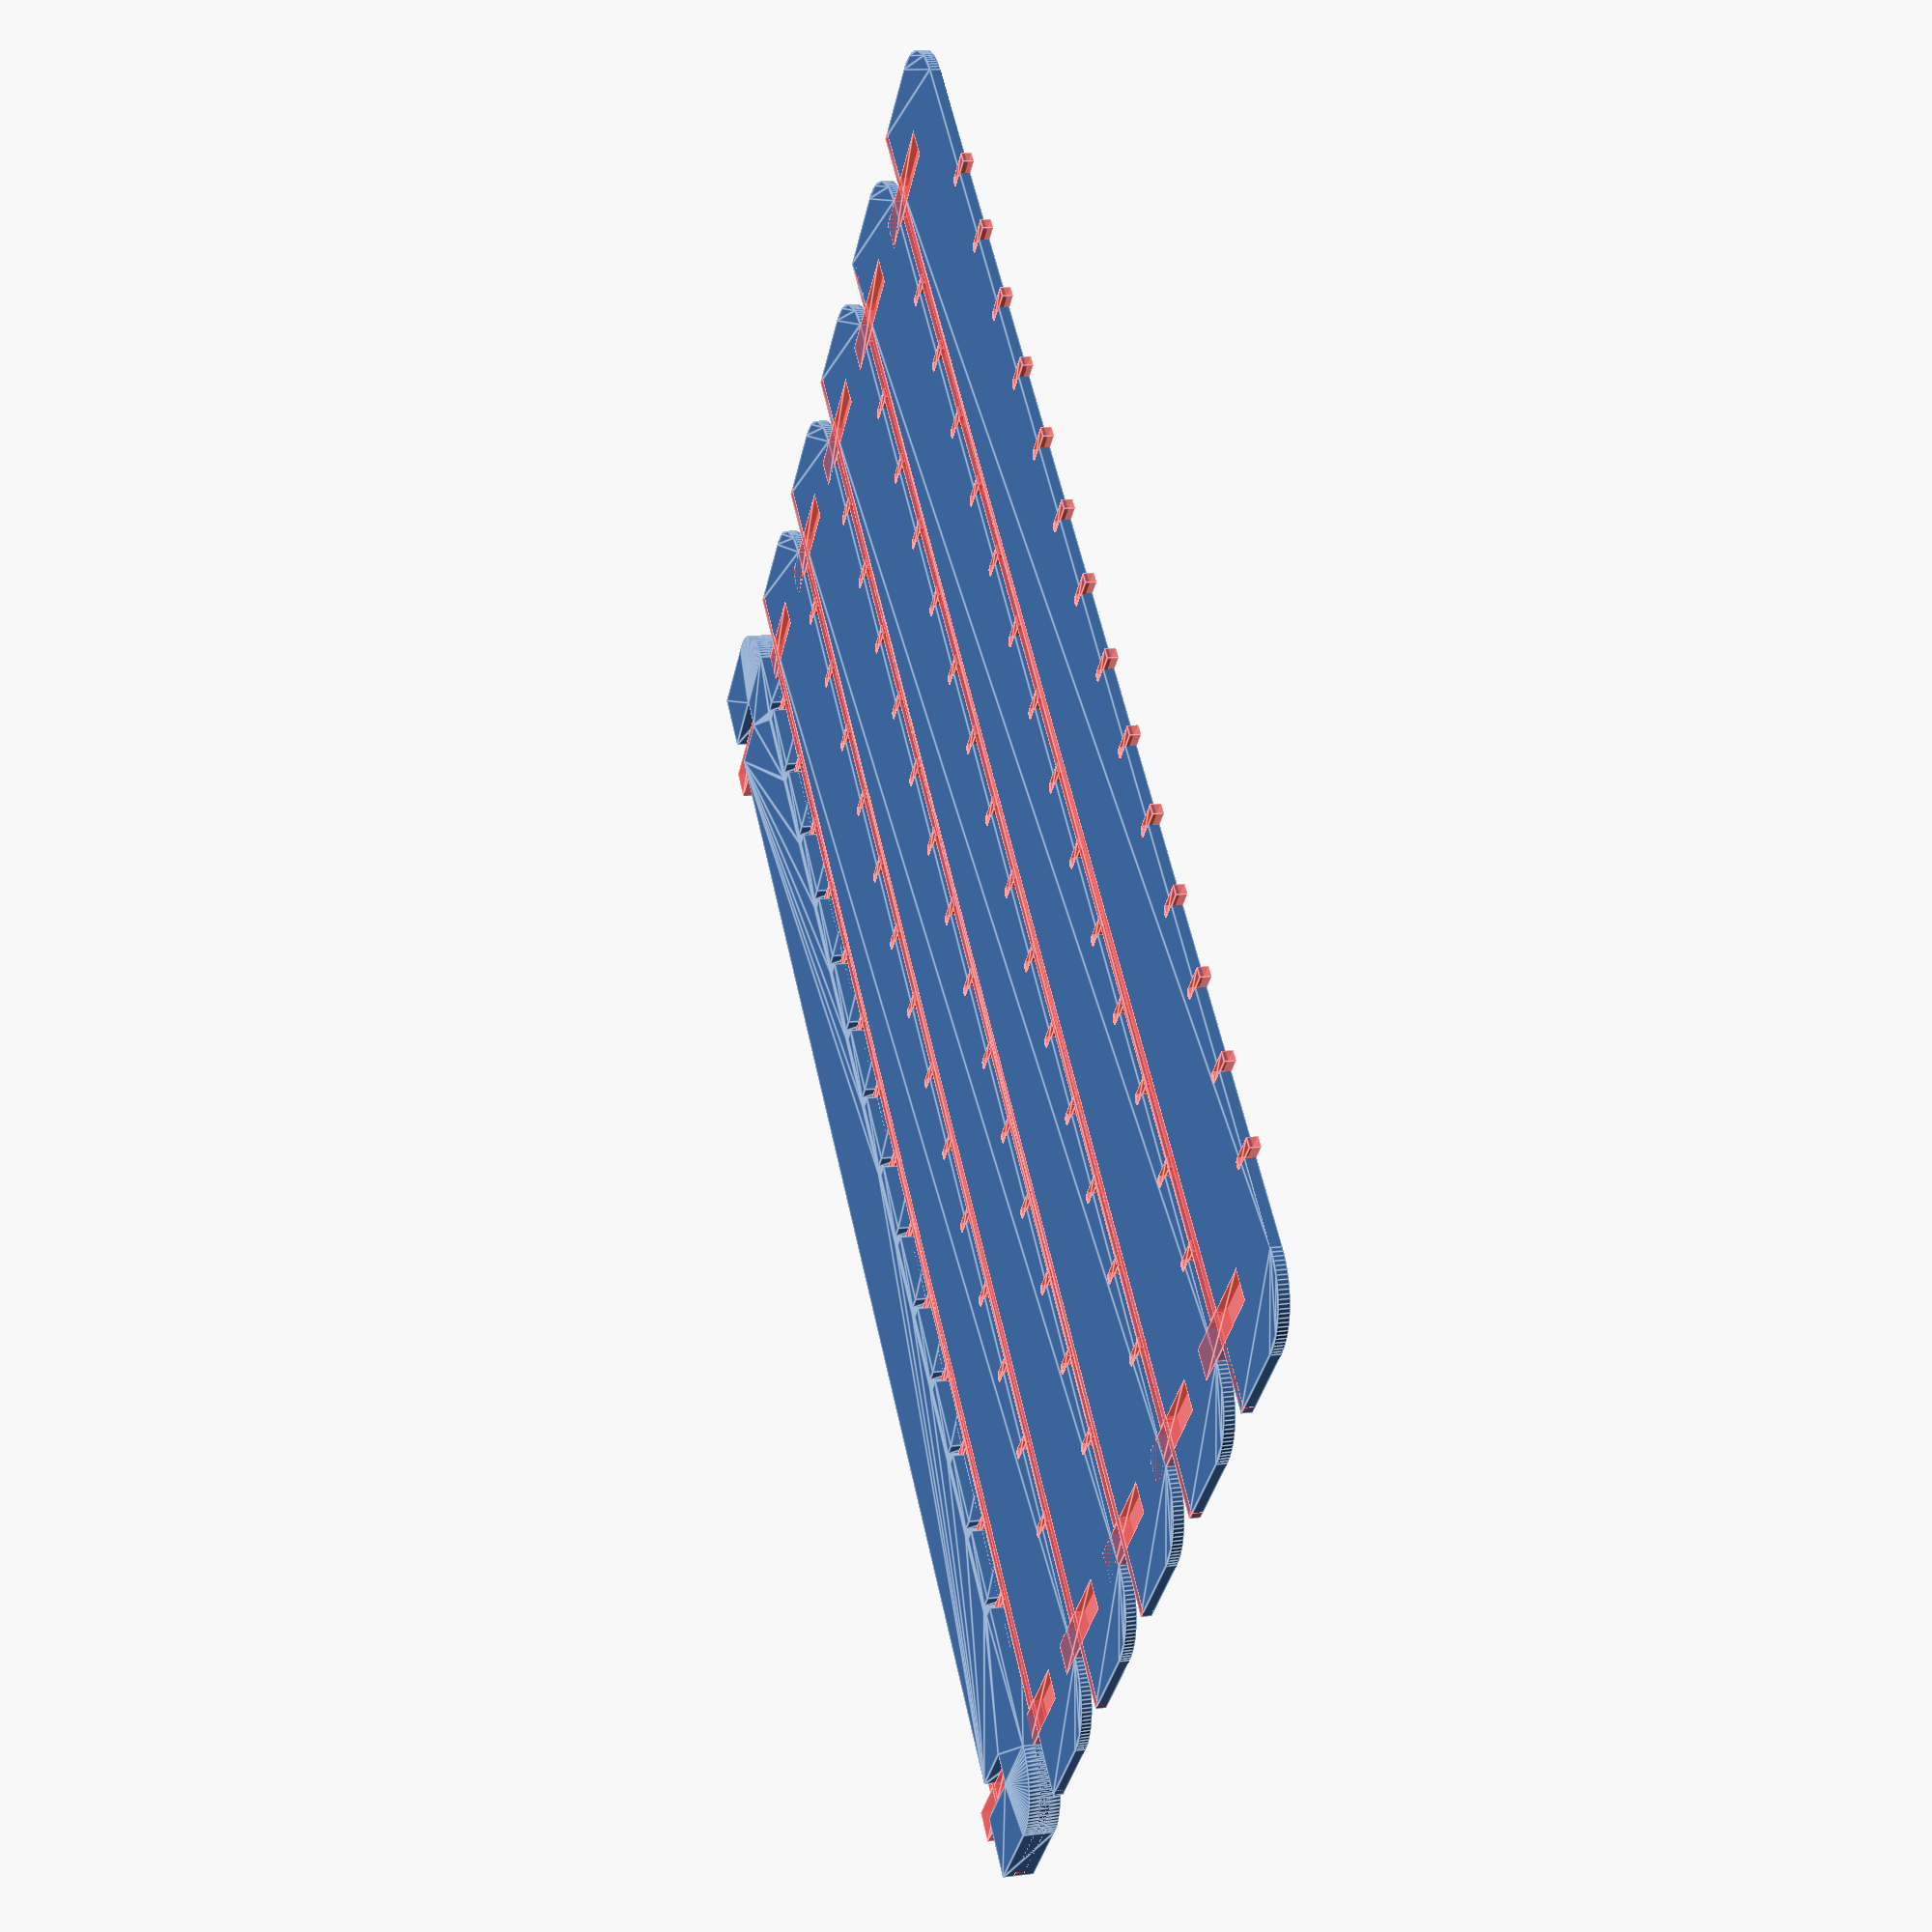
<openscad>
/* Parametric Coil Form
 *
 * Copyright (c) 2017  Henrik Brix Andersen <henrik@brixandersen.dk>
 * License: CC BY-SA
 */
 
// Rendering
$fn = 100;
 
module coil_comb_2d(outer_d, inner_d, shaft_d, slot_w, wire_d, slots, slot, turns, length, cutouts) {
    wire_r = wire_d / 2;
    height = (outer_d - inner_d) / 2;
    coil_length = length - slot_w * 2;
    turn_spacing = (coil_length - (turns * wire_d)) / (turns - 1);

    difference() {
        // Main outline
        hull() {
            for (i = [-1,1]) {
                translate([(length / 2 + slot_w) * i, height + 1.5 * wire_d - slot_w * 2, 0]) {
                    circle(slot_w * 2);
                }
            }
            translate([0, -1 * (inner_d - shaft_d) / 2 + 0.5, 0]) {
                #square(size = [length + slot_w * 6, 1], center = true);
            }
        }

        // Shaft cutout
        translate([0, -1 * (inner_d - shaft_d) / 2, 0]) {
            #square(size = [length, inner_d - shaft_d], center = true);
        }

        // Wire cutouts
        for (i = [0:turns - 2]) {
            offset = turn_spacing / slots * slot;
            translate([coil_length / -2 + wire_d / 2 + i * (turn_spacing + wire_d) + offset, height, 0]) {
                #circle(wire_d / 2);
            }
            translate([coil_length / -2 + i * (turn_spacing + wire_d) + offset, height, 0]) {
                #square(size = [wire_d, wire_d * 3], center = false);
            }
        }
        
        // Slot cutouts
        for (i = [-1,1]) {
            translate([length / 2 * i + i * slot_w / 2, 0, 0]) {
                #square(size = [slot_w, height], center = true);
            }
        }
        
        // Wind load reduction cutouts
        if (cutouts > 0) {
            spacing = (length - (cutouts * (height / 3 * 2))) / (cutouts + 1);
            for (i = [0:cutouts - 1]) {
                translate([length / -2 + (height / 3 * 2 * i + height / 3) + spacing * (i + 1), height / 2, 0]) {
                    #circle(height / 3);
                }
            }
        }
    }
 }
 
 module coil_comb_3d(outer_d, inner_d, shaft_d, slot_w, wire_d, slots, slot, turns, length, cutouts, thickness) {
    linear_extrude(height = thickness, center = true, convexity = 10, twist = 0) {
        coil_comb_2d(outer_d, inner_d, shaft_d, slot_w, wire_d, slots, slot, turns, length, cutouts);
    }
 }
 
module coil_retainer_2d(outer_d, inner_d, shaft_d, slot_w, wire_d, slots, dshape_h) {
    slot_depth = (outer_d - inner_d) / 4;
    
    difference() {
        // Disc outline
        circle(d=outer_d + 3 * wire_d);
        
        // Centre hole
        difference() {
            #circle(d=shaft_d);
            translate([0, (shaft_d / -2), 0]) {
                #square(size = [shaft_d, dshape_h * 2], center = true);
            }
        }
        
        // Wire hole
        for (i = [-1,0,1]) {
            rotate([0, 0, 360 / slots / 6 * i - 360 / slots / 2]) {
                translate([0, outer_d / 2 - wire_d * 6]) {
                    #circle(d=wire_d);
                }
            }
        }
        
        // Slot cutouts
        for (i = [1:slots]) {
            rotate([0, 0, i * 360 / slots]) {
                translate([0, outer_d / 2, 0]) {
                    #square(size = [slot_w, slot_depth * 2], center = true);
                }
            }
        }
    }
}

module coil_retainer_3d(outer_d, inner_d, shaft_d, slot_w, wire_d, slots, dshape_h, thickness) {
    linear_extrude(height = thickness, center = true, convexity = 10, twist = 0) {
        coil_retainer_2d(outer_d, inner_d, shaft_d, slot_w, wire_d, slots, dshape_h);
    }
}

od = 50;  // Outer coil diameter
id = 25;  // Inner diameter
sd = 23;  // Shaft diameter
ds = 1;   // Shaft d-shape cut off depth
st = 3;   // Sheet thickness
wd = 1;   // Wire diameter
ct = 15;  // Coil turns
ns = 6;   // Number of slots
tl = 120; // Length between coil retainers
co = 0;   // Number of wind load reduction cutouts

wire_length = od * PI * ct;
echo(wire_length=wire_length,"mm");

for (i = [0:5]) {
    translate([0, i * 17, 0])
    coil_comb_2d(od, id, sd, st, wd, ns, i, ct, tl, co);
}
coil_comb_3d(od, id, sd, st, wd, ns, 0, ct, tl, co, st);

//coil_retainer_2d(od, id, sd, st, wd, ns, ds);
//coil_retainer_3d(od, id, sd, st, wd, ns, ds, st);

</openscad>
<views>
elev=348.5 azim=43.8 roll=73.0 proj=p view=edges
</views>
